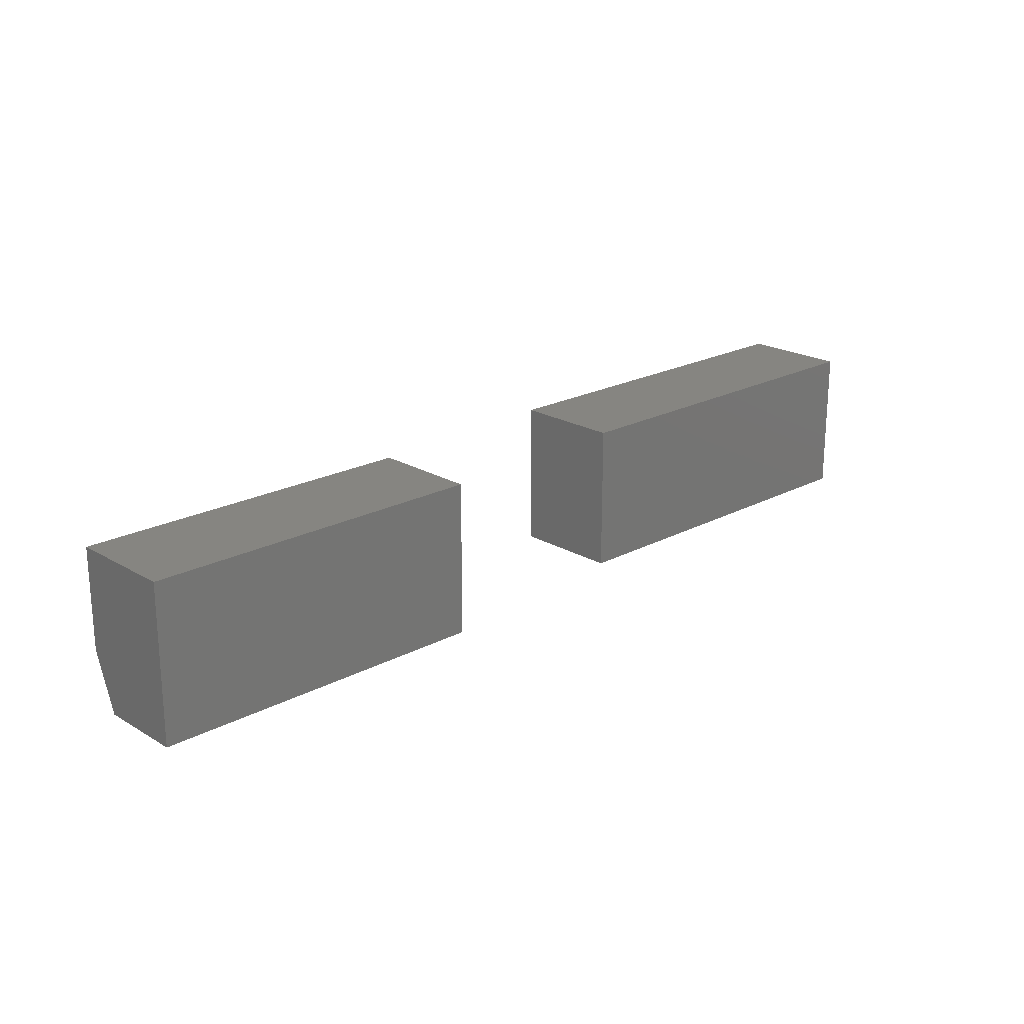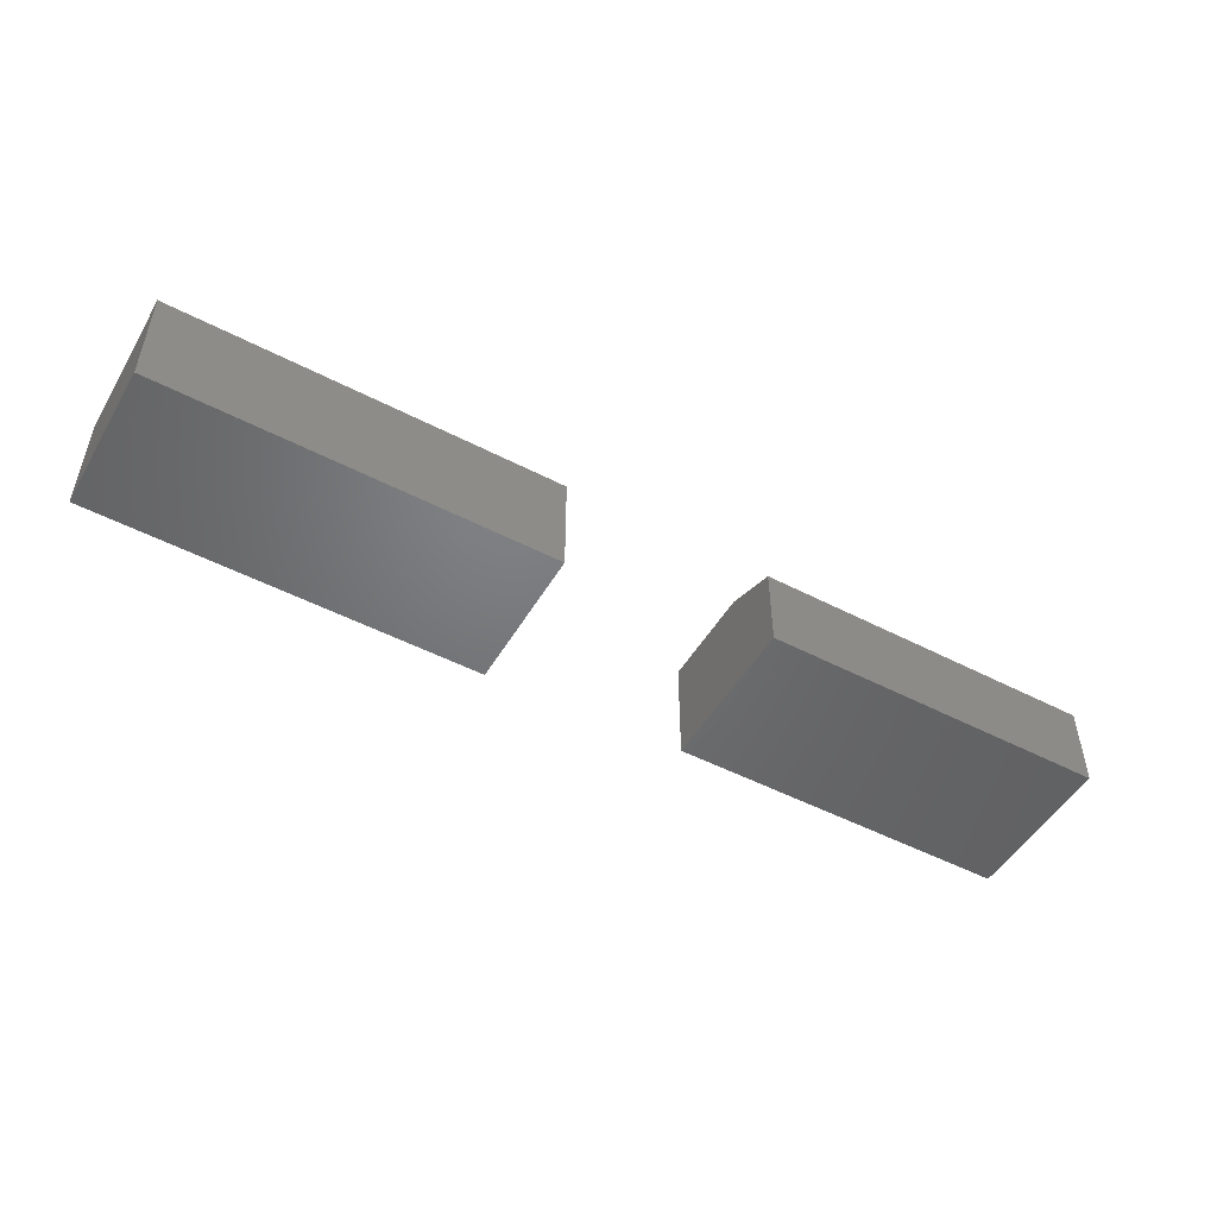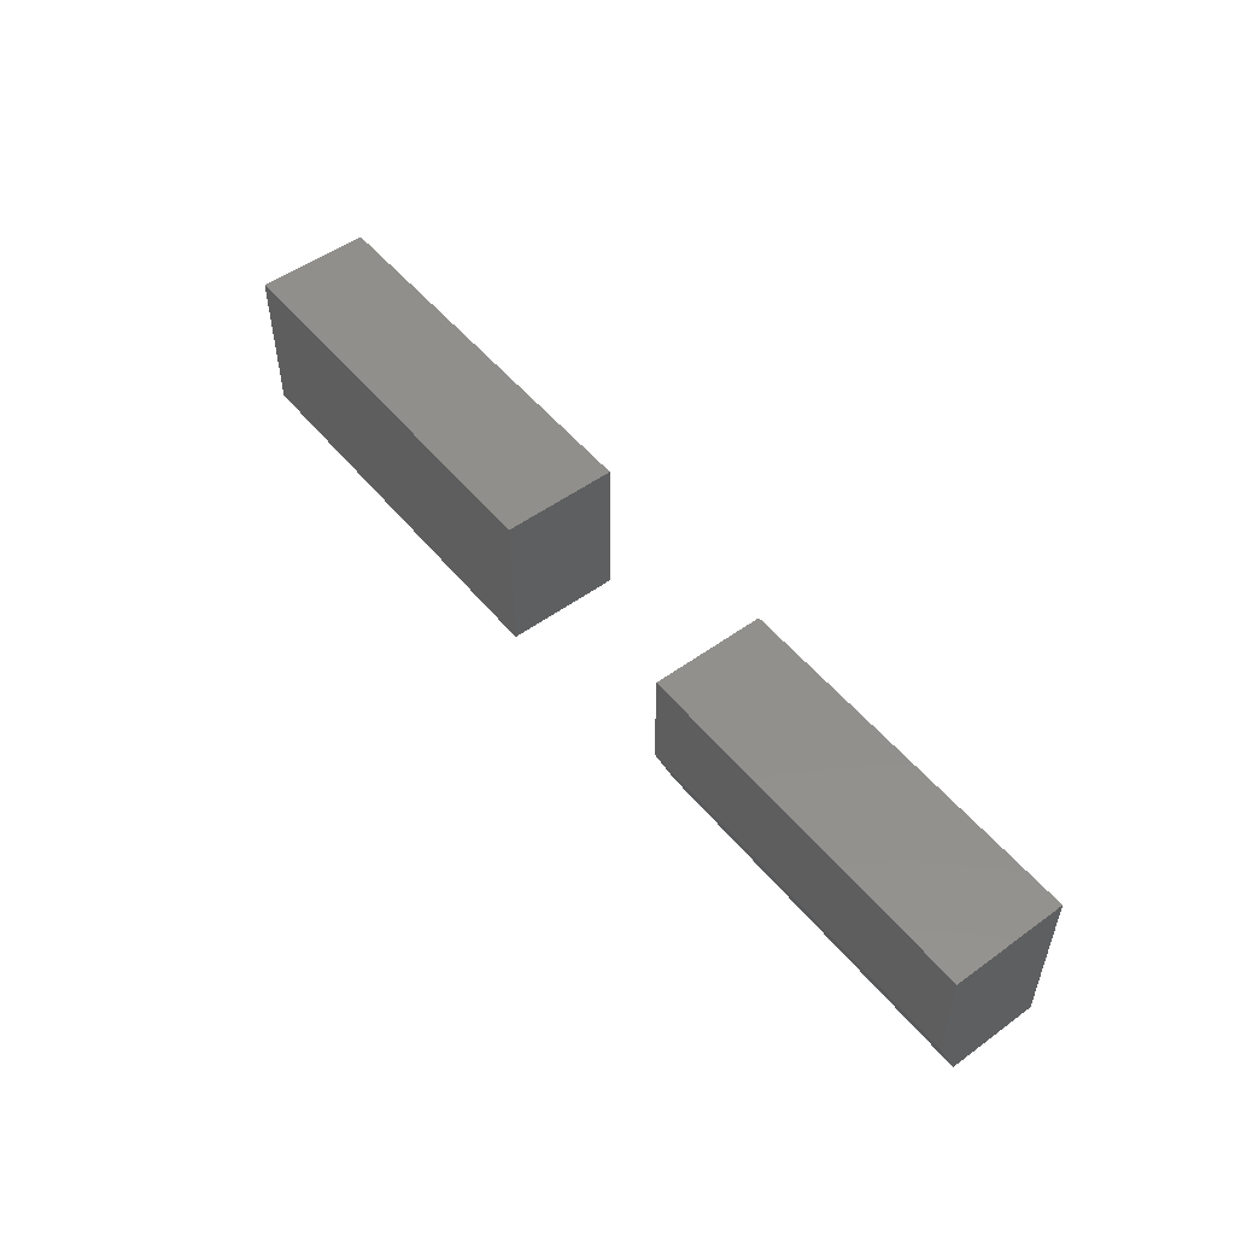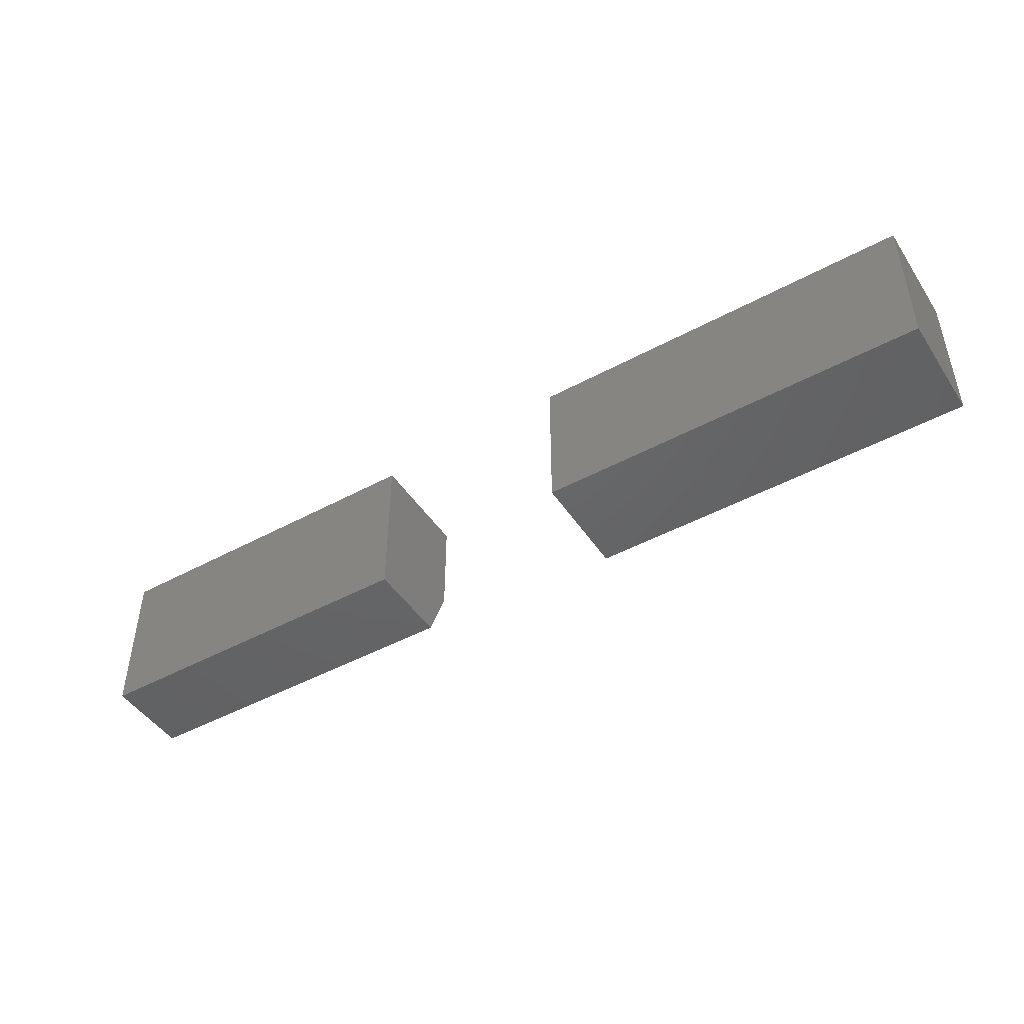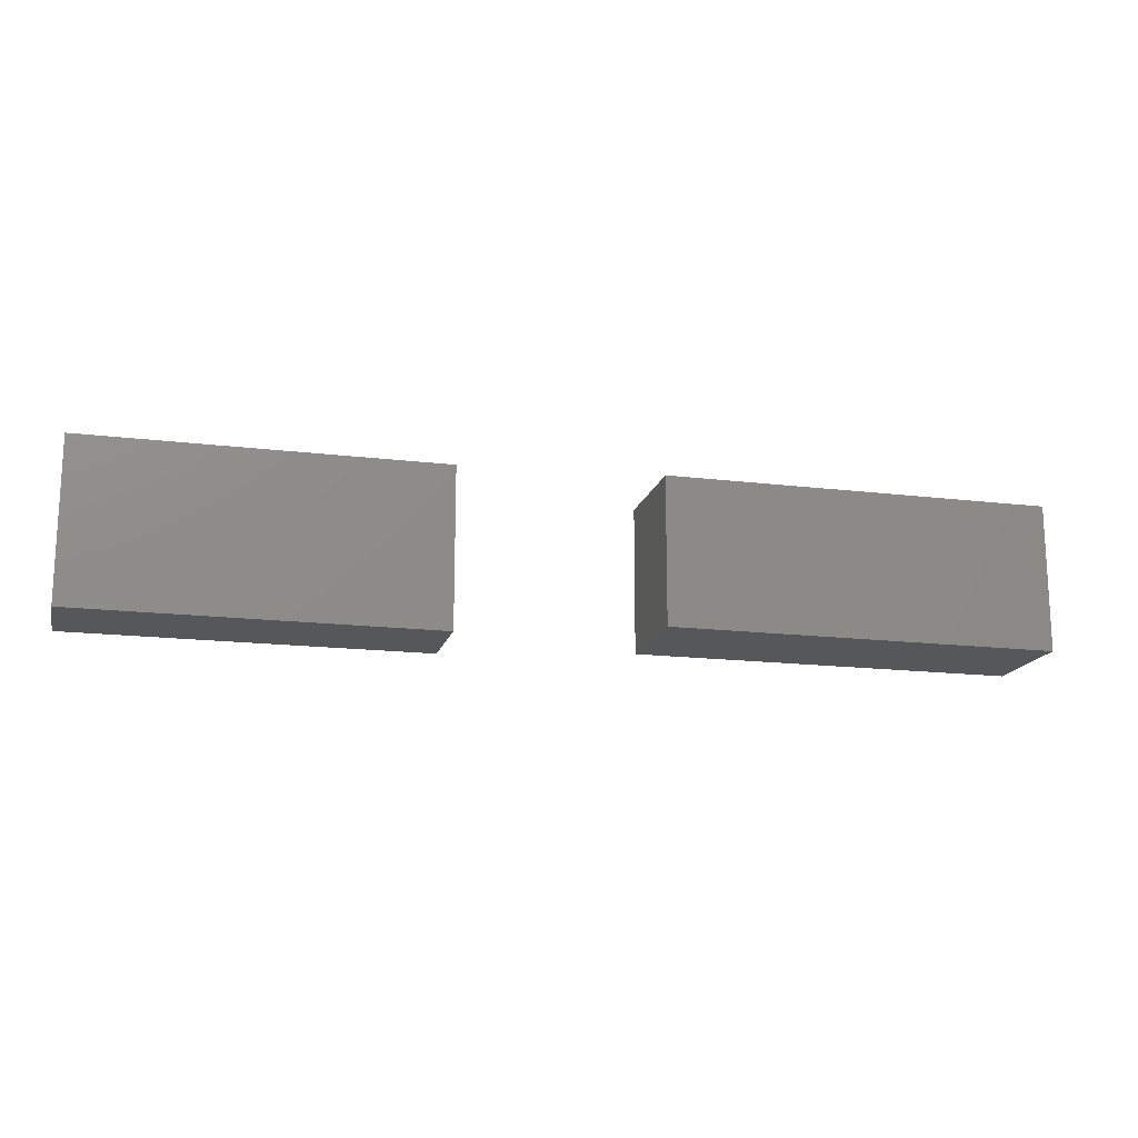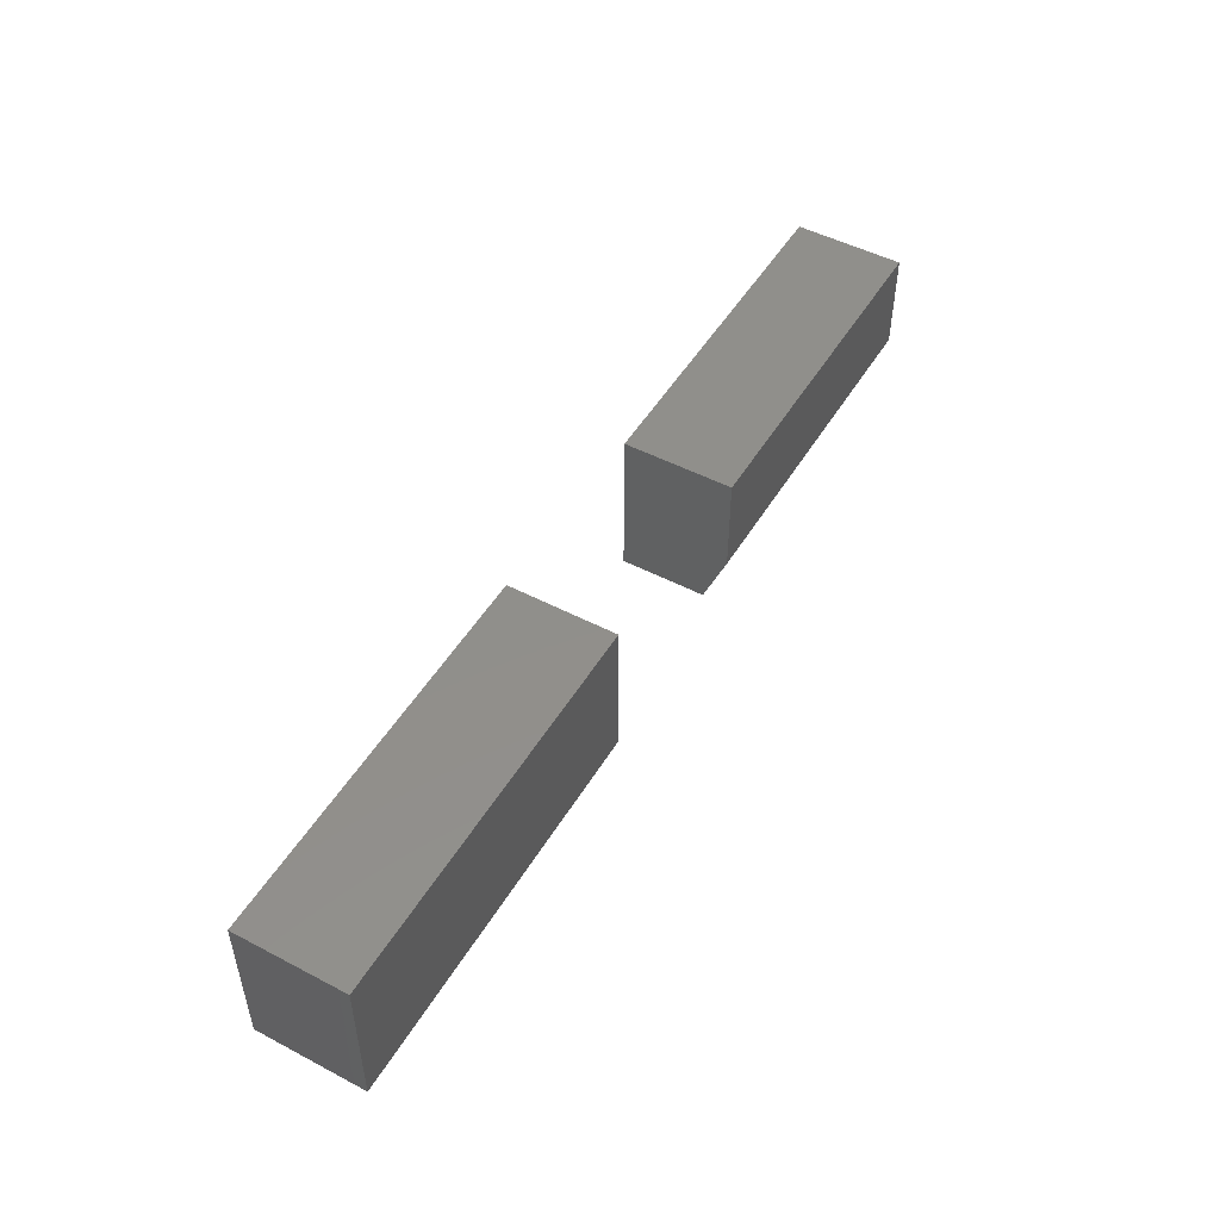
<metadata>
{"format":"stl","ext":"stl","renderer":"f3d","projection":"perspective","resolution":1024,"background":"white","views":[{"elev":21.0,"azim":-43.5,"up":"+Z"},{"elev":-50.1,"azim":150.3,"up":"+Y"},{"elev":51.3,"azim":-128.1,"up":"+Z"},{"elev":-46.5,"azim":31.7,"up":"+Z"},{"elev":-16.4,"azim":-14.0,"up":"+Z"},{"elev":49.7,"azim":120.0,"up":"+Z"}]}
</metadata>
<code>
# stl→obj: 18 verts, 28 faces
v 0 -0.1484 0.125
v 0.5312 -0.1484 0.125
v 1.233e-17 -0.1484 0.3263
v 0.5312 -0.1484 0.3263
v 0 0 0.125
v 1.233e-17 1.118e-17 0.3263
v 0.5312 -1.806e-33 0.125
v 0.5312 1.118e-17 0.3263
v -0.75 4.337e-18 0.1797
v -0.75 1.197e-17 0.3173
v -0.2734 5.725e-17 0.1797
v -0.2734 6.488e-17 0.3173
v -0.75 -0.1484 0.3173
v -0.75 -0.1484 0.1016
v -0.75 -0.03125 0.1016
v -0.2734 -0.1484 0.3173
v -0.2734 -0.1484 0.1016
v -0.2734 -0.03125 0.1016
f 1 2 3
f 3 2 4
f 5 6 7
f 7 6 8
f 3 6 1
f 1 6 5
f 4 8 3
f 3 8 6
f 2 7 4
f 4 7 8
f 1 5 2
f 2 5 7
f 9 10 11
f 11 10 12
f 13 10 14
f 14 10 9
f 14 9 15
f 12 16 11
f 11 16 17
f 11 17 18
f 14 15 17
f 17 15 18
f 15 9 18
f 18 9 11
f 14 17 13
f 13 17 16
f 16 12 13
f 13 12 10

</code>
